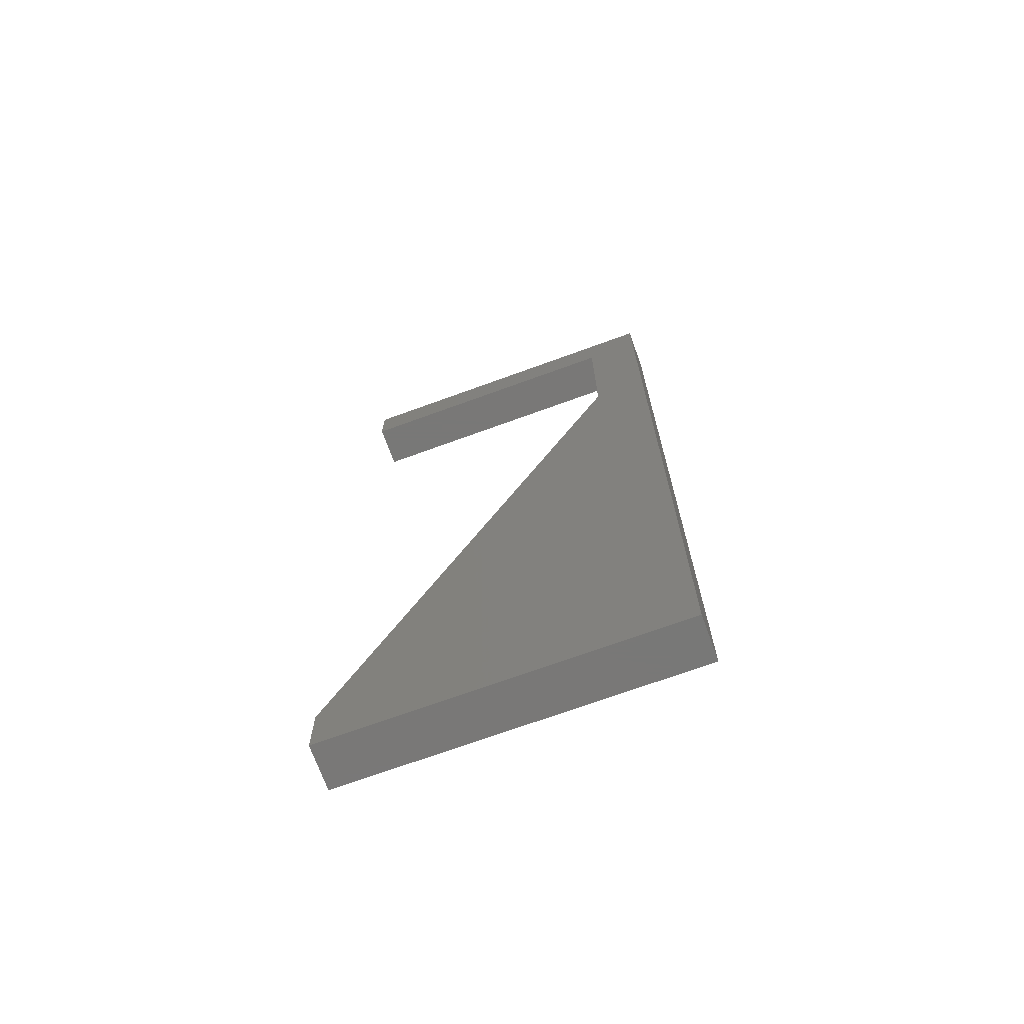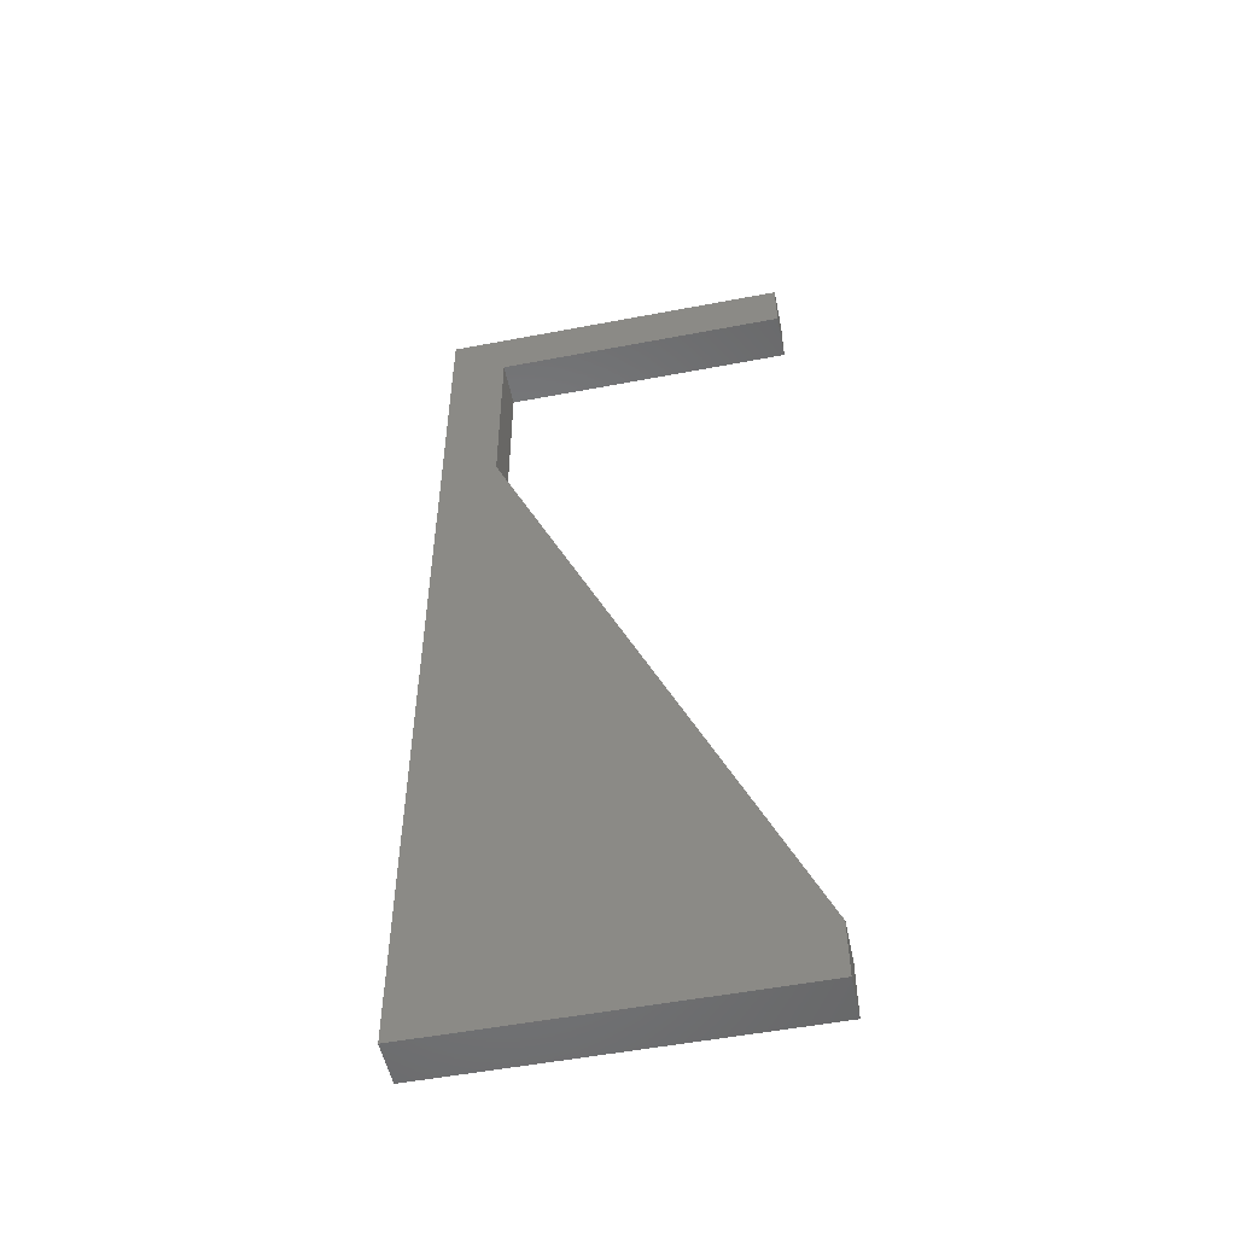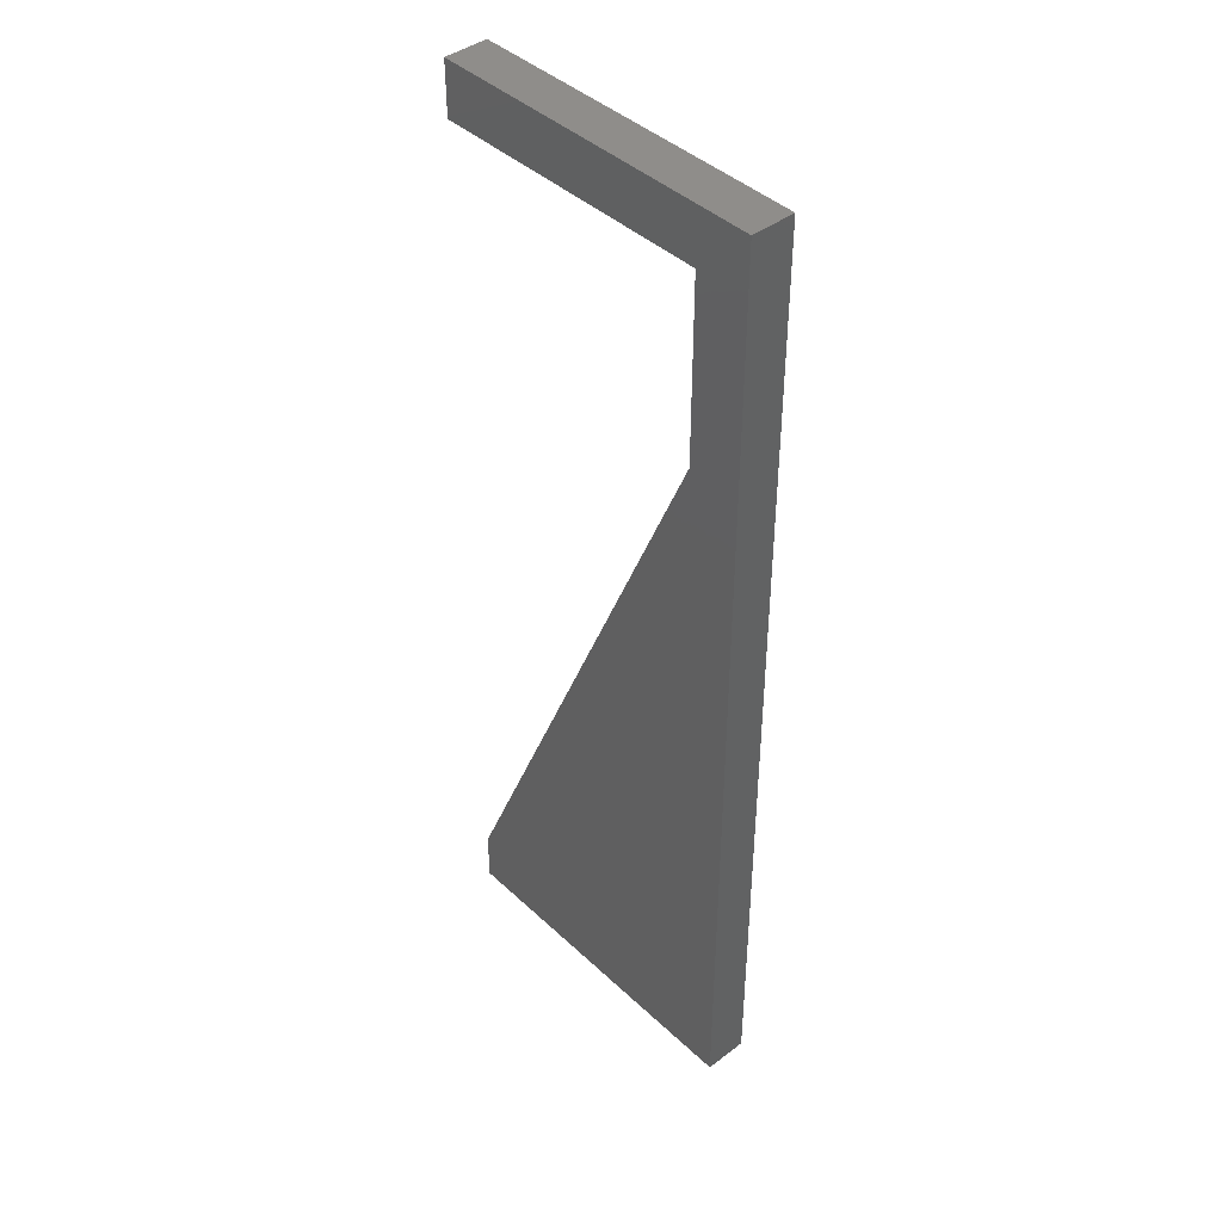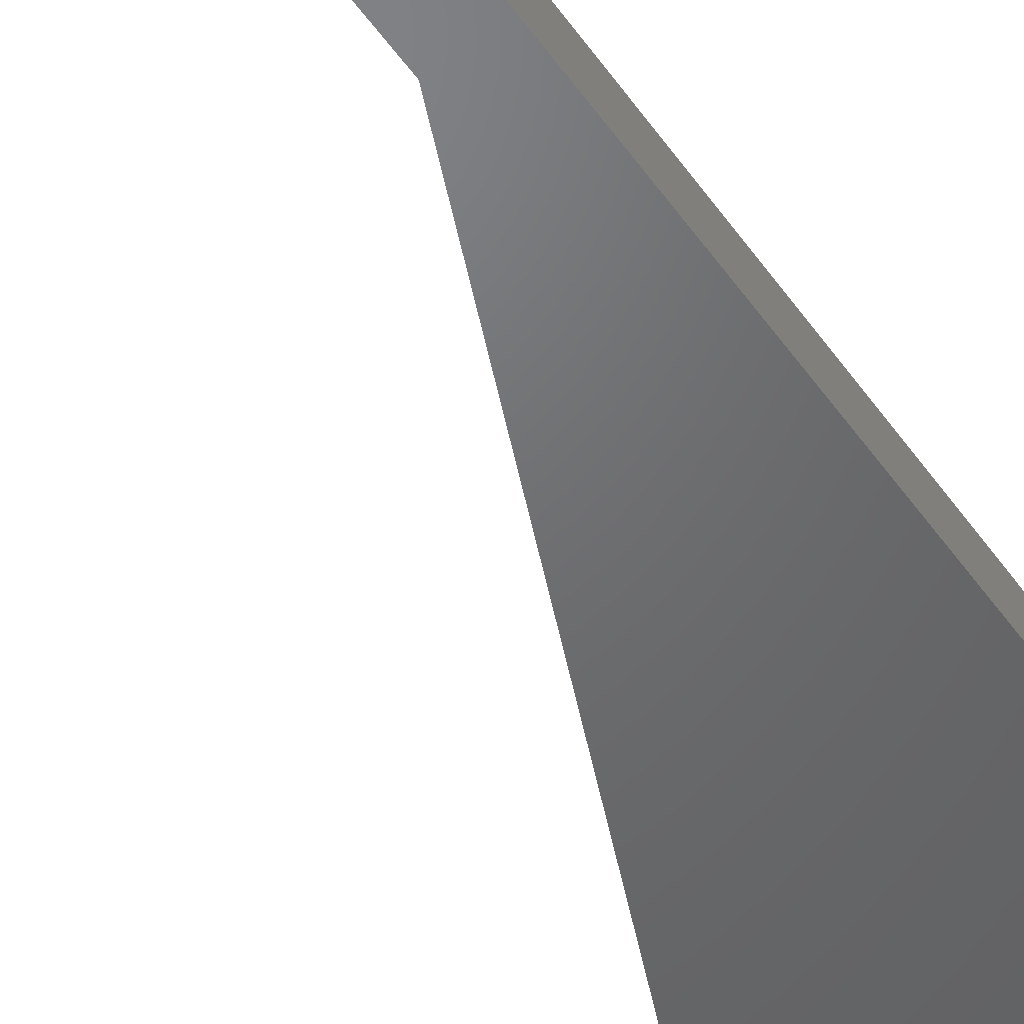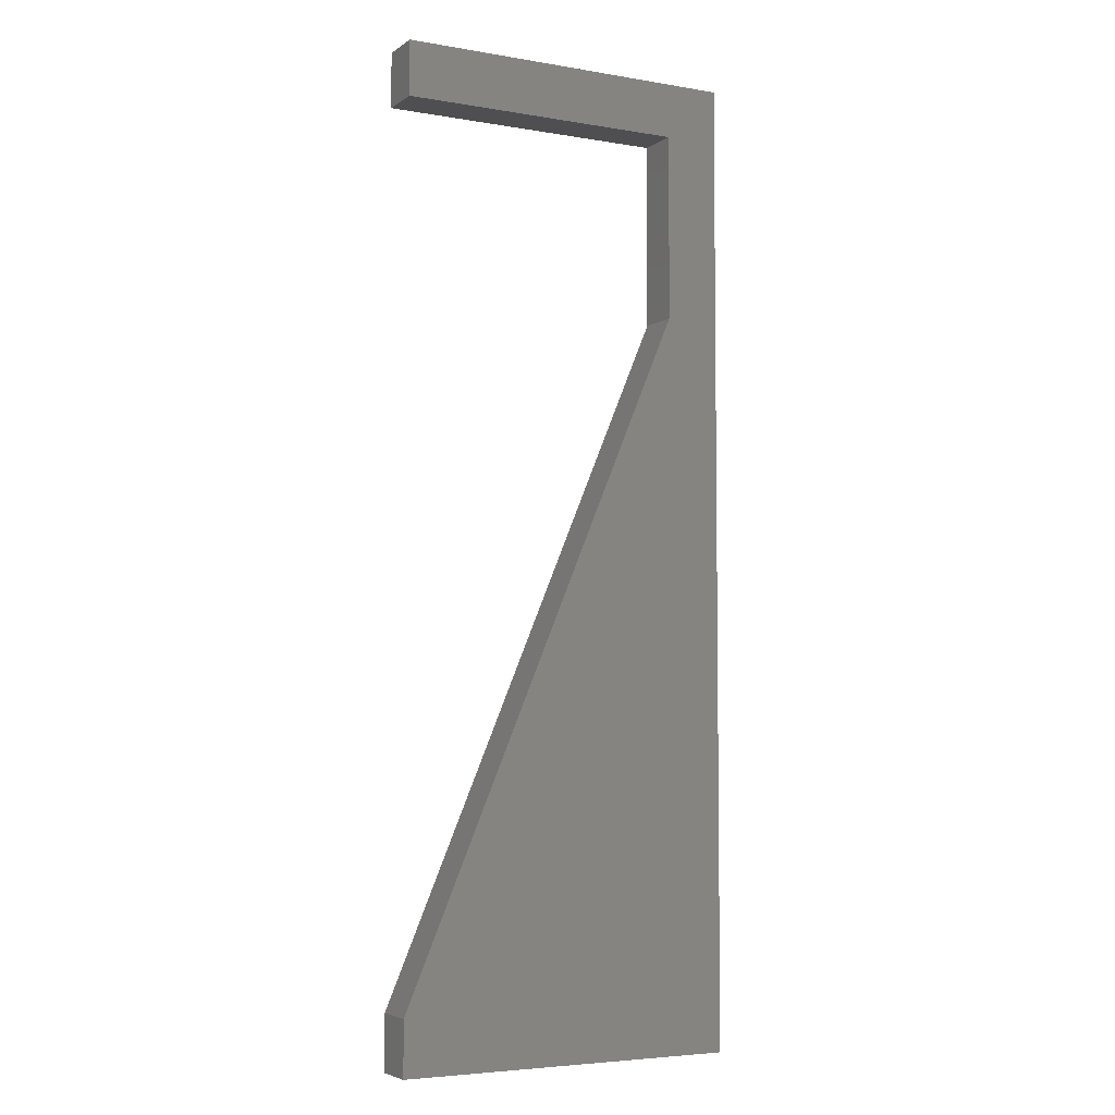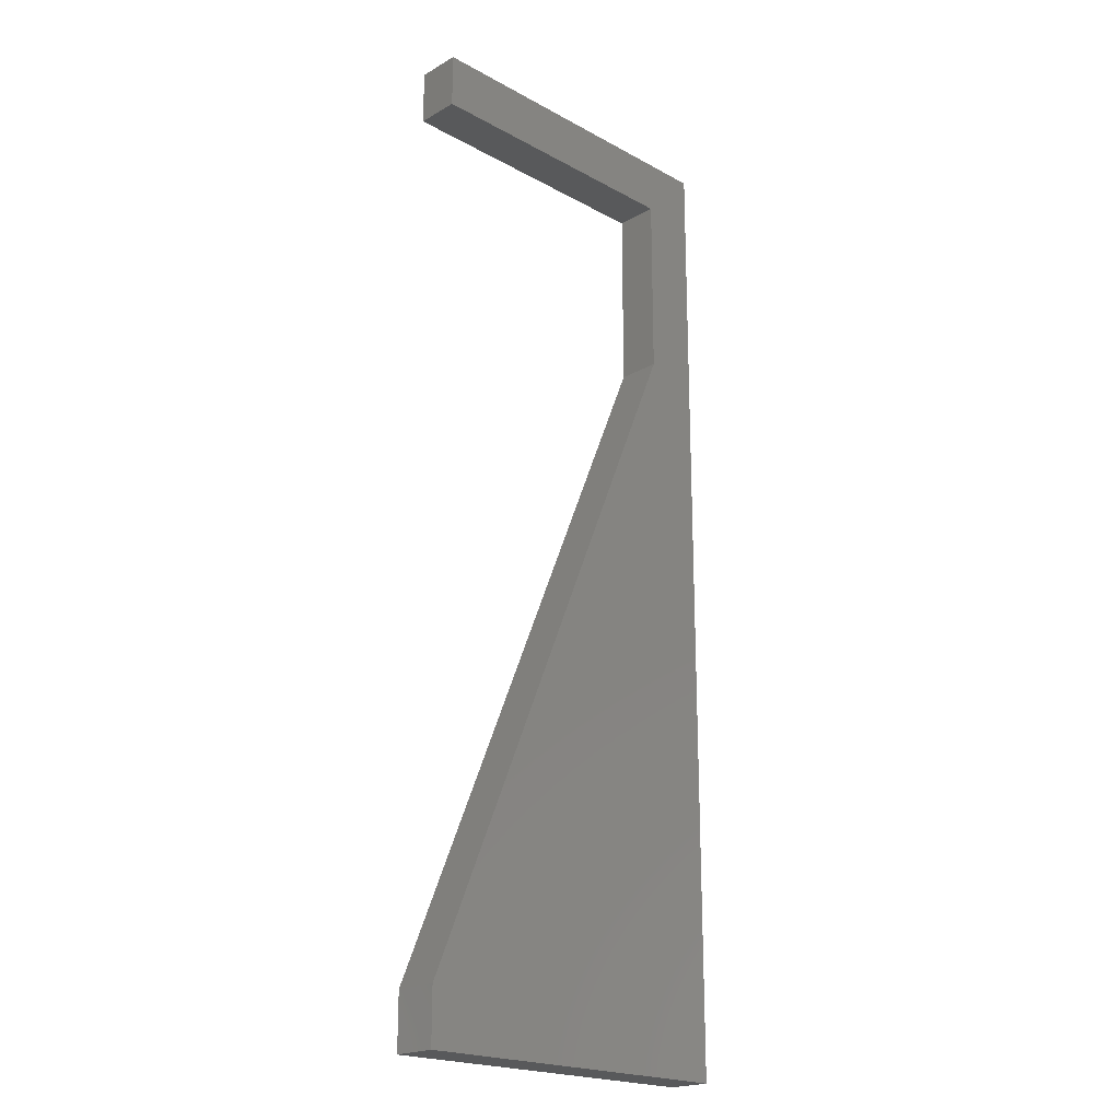
<metadata>
{"format":"stl","ext":"stl","renderer":"f3d","projection":"perspective","resolution":1024,"background":"white","views":[{"elev":-71.1,"azim":20.0,"up":"+Z"},{"elev":-52.7,"azim":-168.4,"up":"+Z"},{"elev":42.5,"azim":47.9,"up":"+Z"},{"elev":-49.0,"azim":34.0,"up":"+Y"},{"elev":-4.9,"azim":-28.1,"up":"+Z"},{"elev":-20.9,"azim":-44.4,"up":"+Z"}]}
</metadata>
<code>
# stl→obj: 16 verts, 28 faces
v 0 0 -2.54
v 15.88 0 -2.54
v 0 -2.032 -2.54
v 15.88 -2.032 -2.54
v 0 0 0
v 0 -2.032 0
v 13.34 0 31.42
v 13.34 -2.032 31.42
v 13.34 0 40.08
v 13.34 -2.032 40.08
v 0 0 40.08
v 0 -2.032 40.08
v 0 0 42.62
v 0 -2.032 42.62
v 15.88 0 42.62
v 15.88 -2.032 42.62
f 1 2 3
f 3 2 4
f 5 1 6
f 6 1 3
f 7 5 8
f 8 5 6
f 9 7 10
f 10 7 8
f 11 9 12
f 12 9 10
f 13 11 14
f 14 11 12
f 15 13 16
f 16 13 14
f 2 15 4
f 4 15 16
f 16 8 4
f 16 10 8
f 16 14 10
f 10 14 12
f 8 6 4
f 4 6 3
f 2 7 15
f 2 5 7
f 2 1 5
f 7 9 15
f 15 9 13
f 13 9 11

</code>
